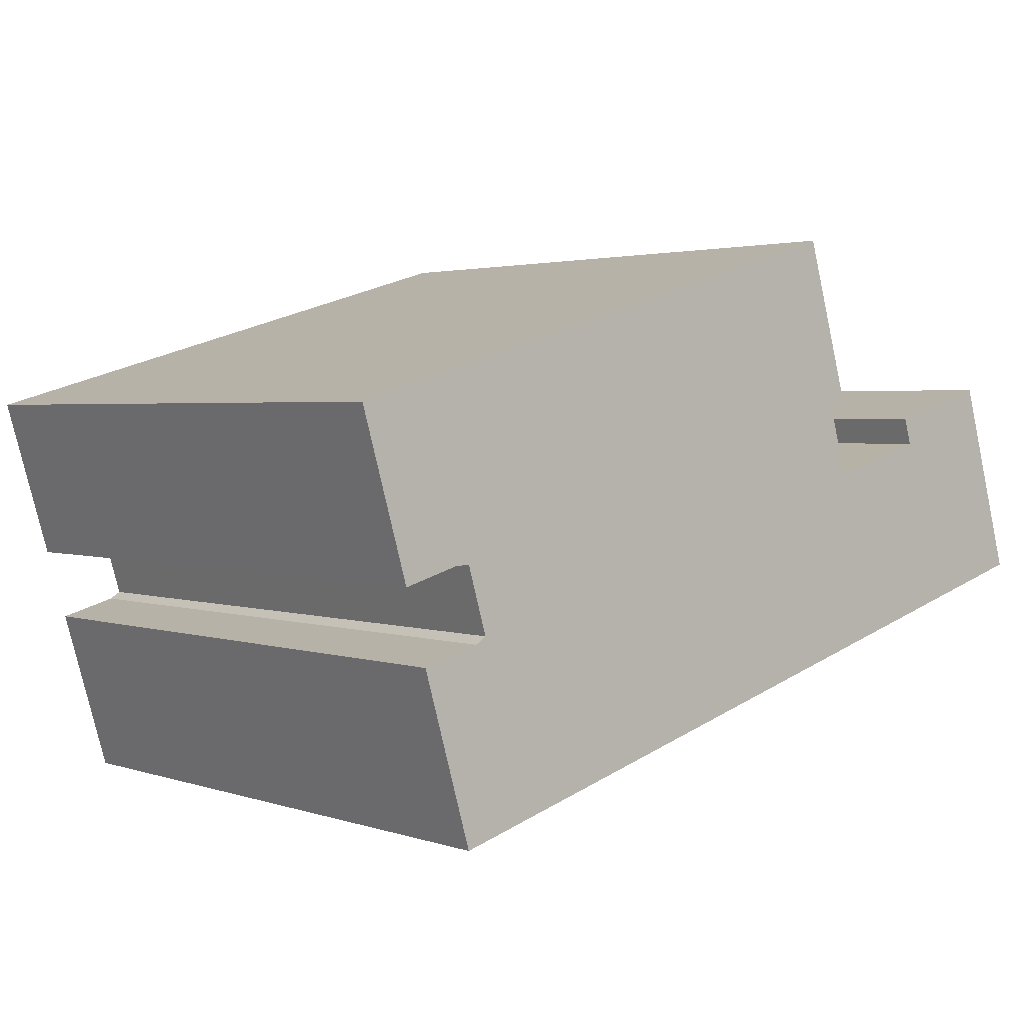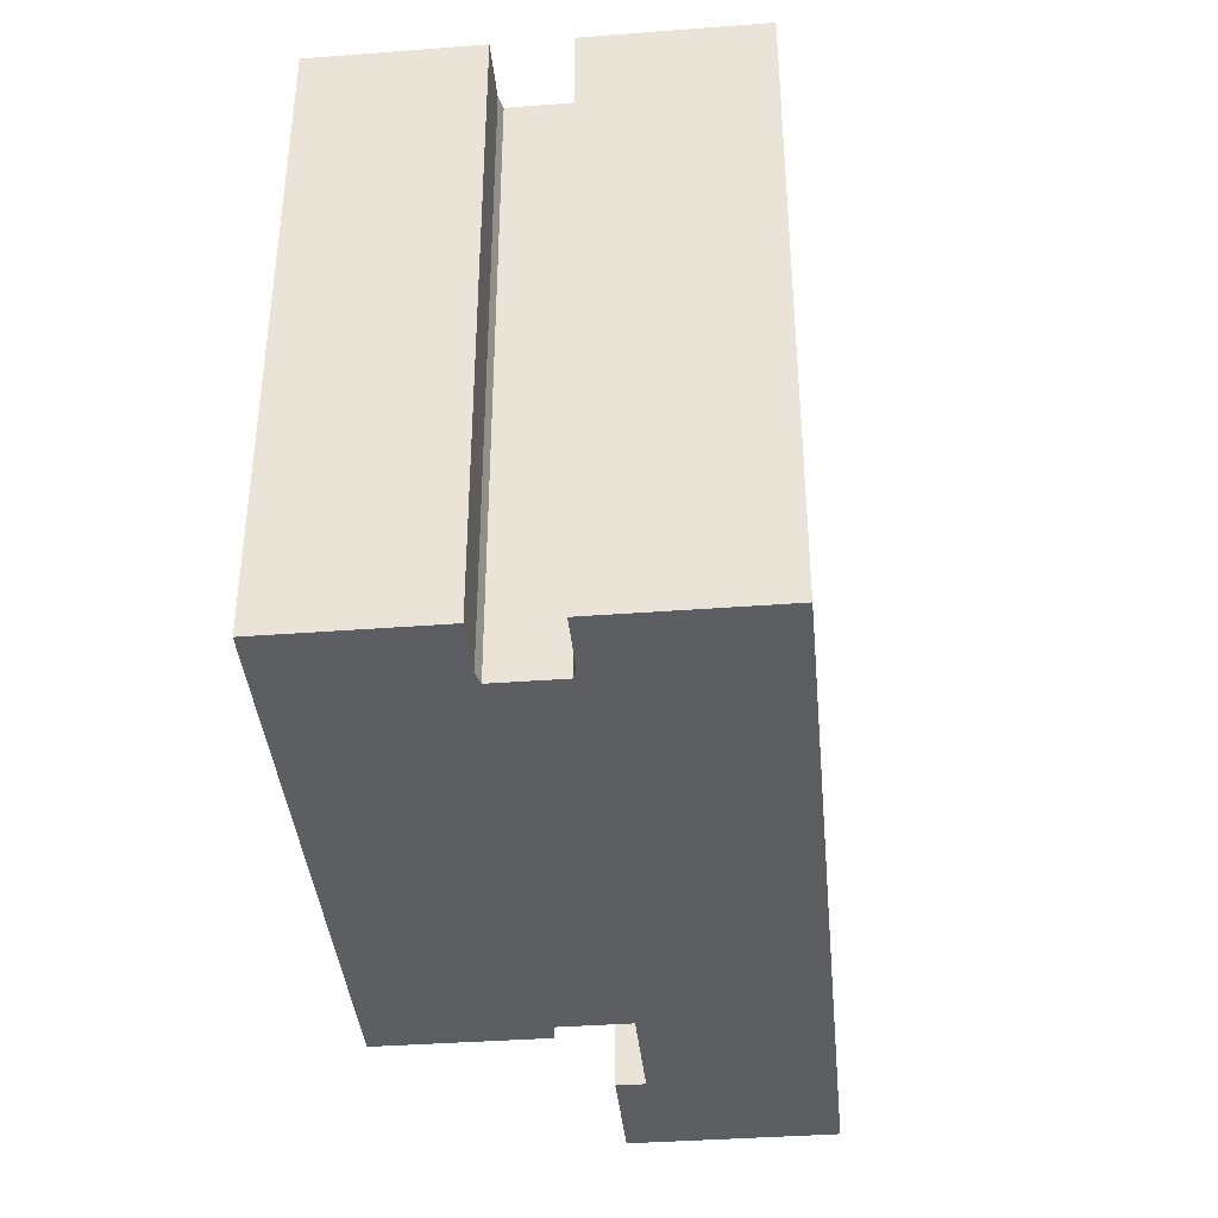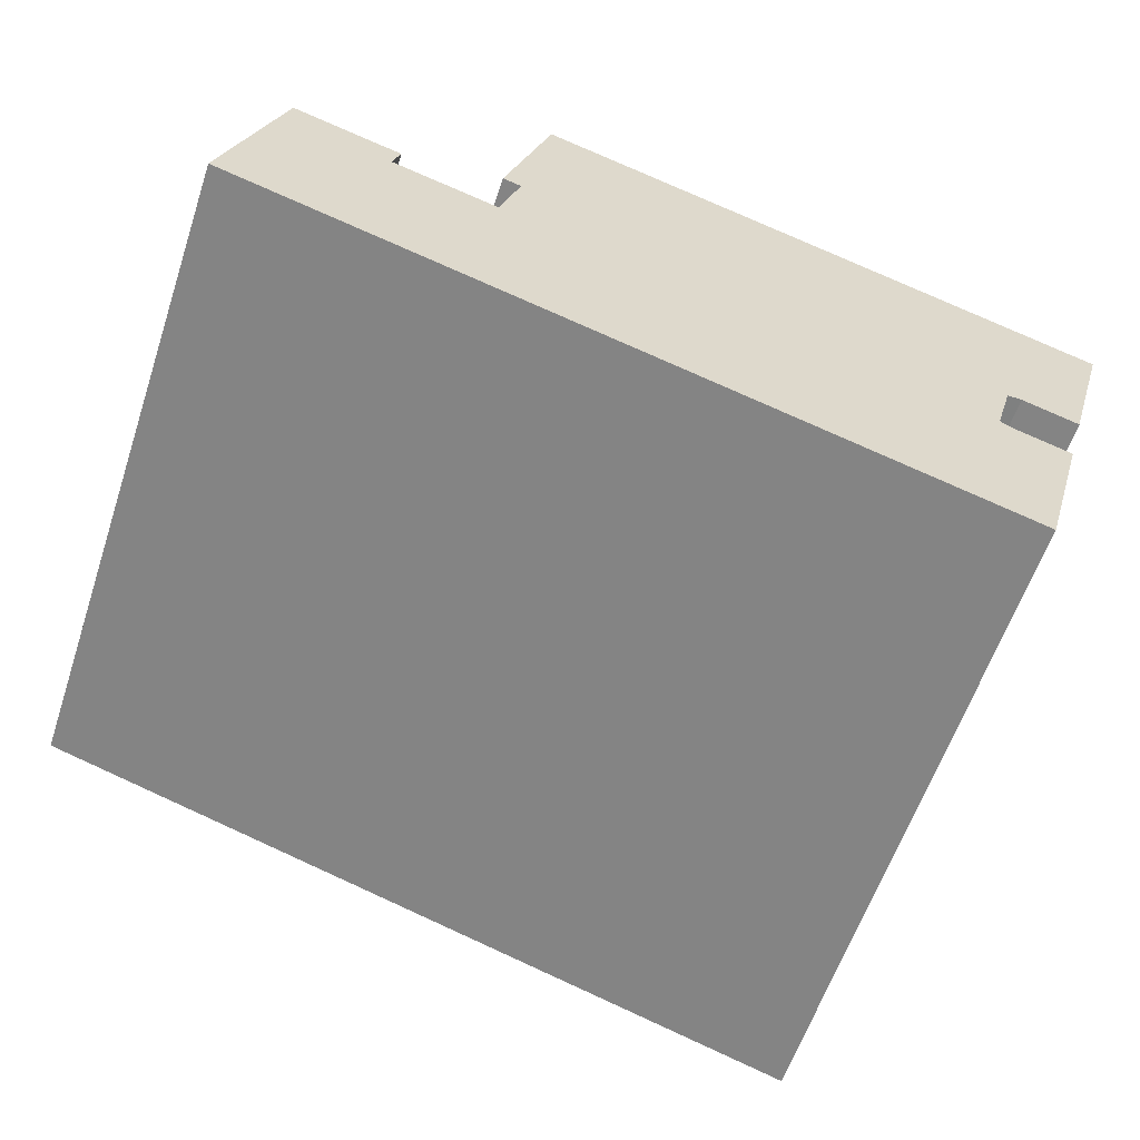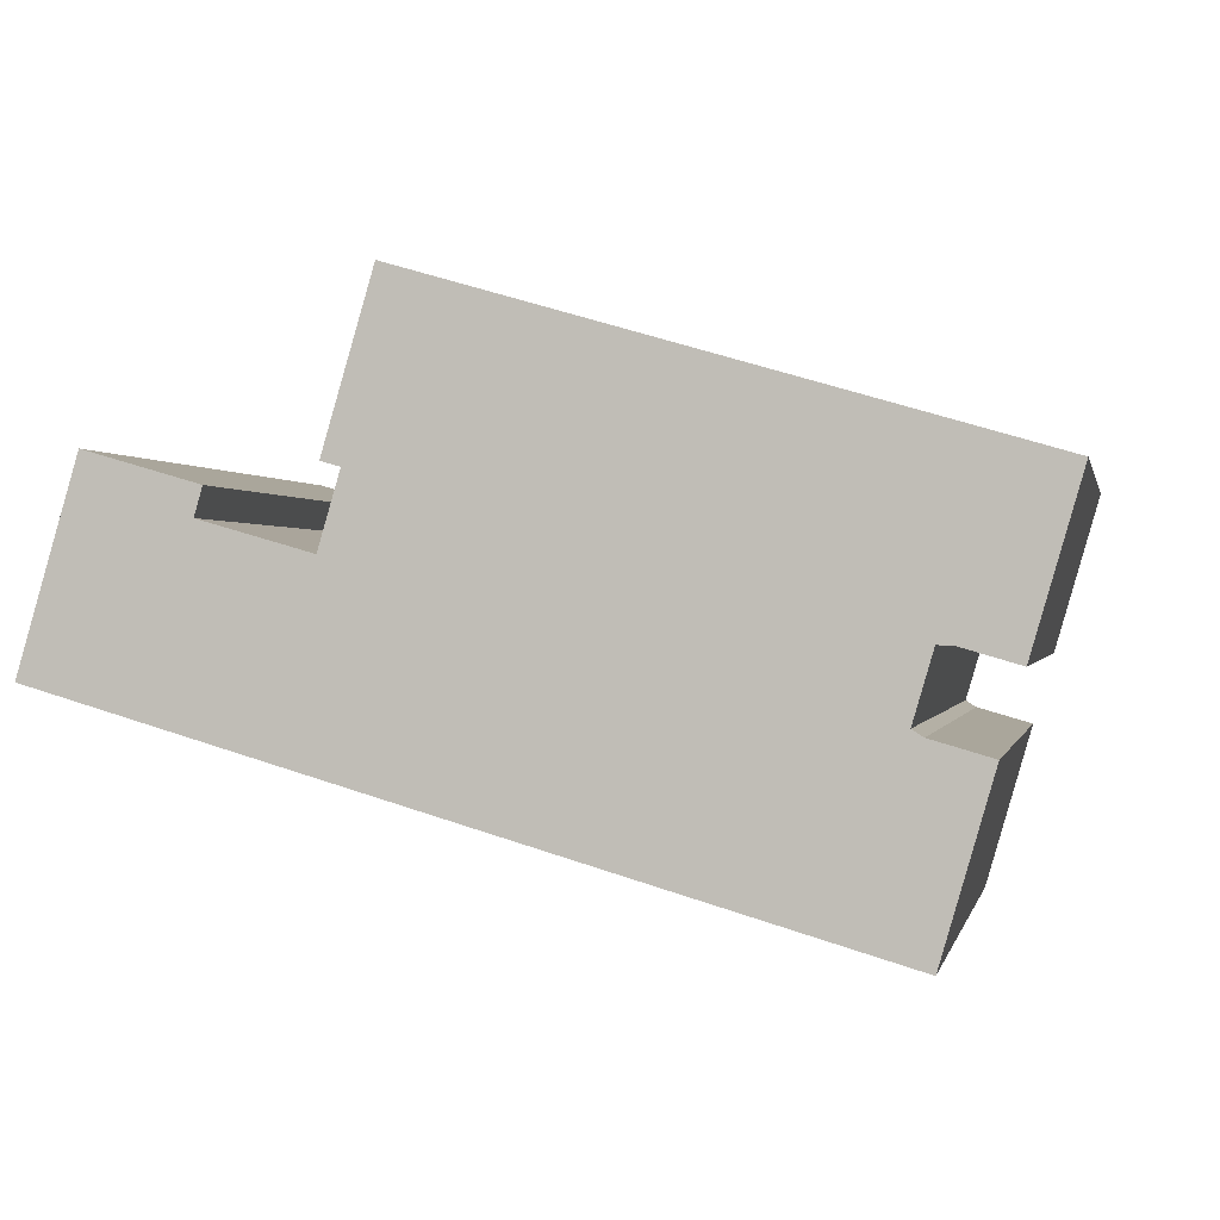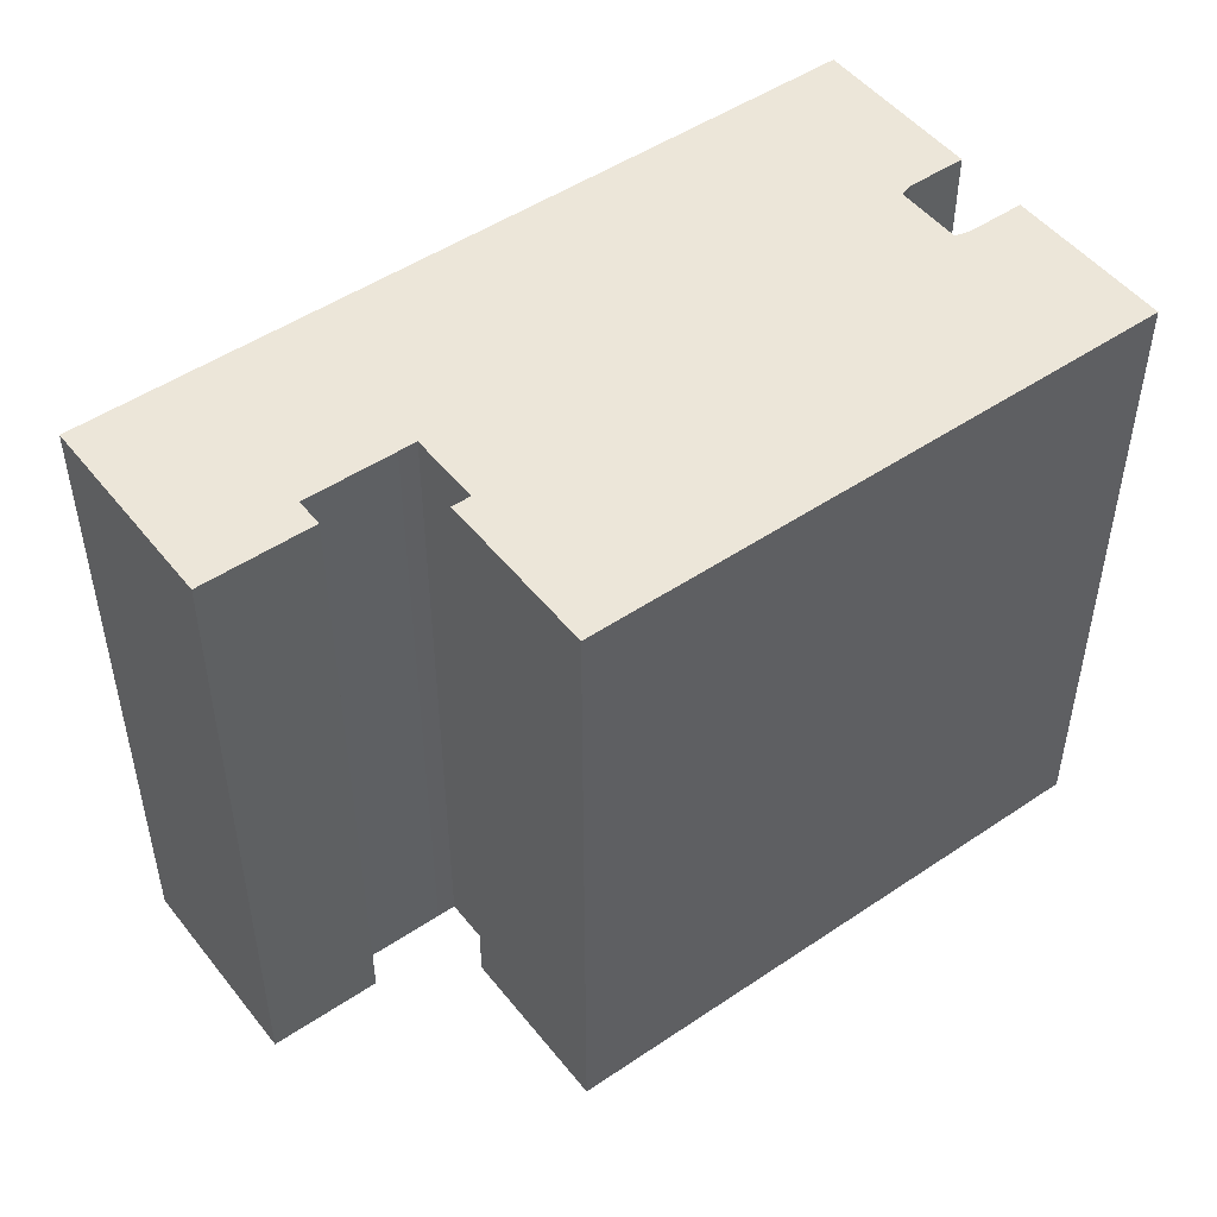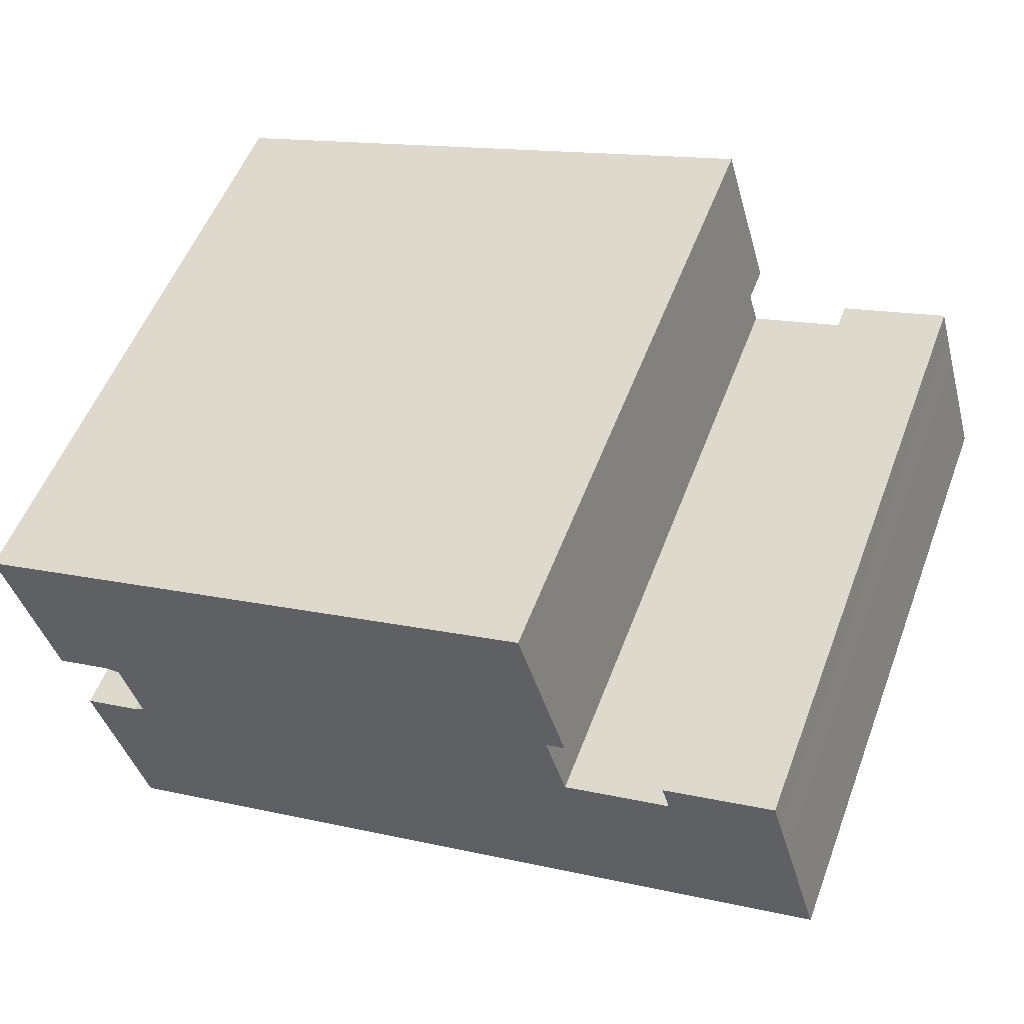
<metadata>
{"format":"obj","ext":"obj","renderer":"f3d","projection":"perspective","resolution":1024,"background":"white","views":[{"elev":2.5,"azim":139.8,"up":"+Z"},{"elev":-39.1,"azim":111.6,"up":"+Y"},{"elev":-59.7,"azim":-18.4,"up":"+Z"},{"elev":0.0,"azim":11.6,"up":"+Z"},{"elev":49.3,"azim":-20.5,"up":"+Y"},{"elev":54.4,"azim":-159.4,"up":"+Z"}]}
</metadata>
<code>
v  7.114 -2.985e-16 4.875
v  7.604 -2.898e-16 4.732
v  8.386 -5.647e-16 9.222
v  1.522 -3.191e-16 5.212
v  4.219 -2.23e-16 3.642
v  4.433 -2.677e-16 4.371
v  23.49 -2.94e-16 4.802
v  22.36 -2.734e-17 0.4465
v  23.61 -2.918e-16 4.765
v  21.78 -3.248e-16 5.305
v  8.443 -5.636e-16 9.205
v  20.86 -5.394e-17 0.8809
v  20.49 -5.443e-17 0.8889
v  19.98 5.227e-17 -0.8537
v  20.5 3.666e-16 -5.987
v  18.64 3.333e-16 -5.443
v  7.048 -1.734e-16 2.832
v  5.268 9.42e-17 -1.538
v  6.567 -1.82e-16 2.973
v  1.309 -2.744e-16 4.482
v  2.907 5.202e-17 -0.8495
v  0.9915 -2.081e-16 3.398
v  0 0 0
v  20.27 6.358e-17 -1.038
v  21.8 9.081e-17 -1.483
v  8.386 17.36 9.221
v  8.444 17.36 9.205
v  21.78 17.36 5.304
v  23.49 17.36 4.801
v  23.61 17.36 4.764
v  22.36 17.36 0.4459
v  20.86 17.36 0.8803
v  20.49 17.36 0.8884
v  19.98 17.36 -0.8543
v  20.27 17.36 -1.039
v  21.8 17.36 -1.484
v  20.5 17.36 -5.987
v  18.64 17.36 -5.443
v  5.268 17.36 -1.539
v  2.908 17.36 -0.85
v  0.0003693 17.36 -0.0005488
v  0.9919 17.36 3.397
v  1.309 17.36 4.481
v  1.522 17.36 5.211
v  4.433 17.36 4.371
v  4.22 17.36 3.641
v  6.567 17.36 2.972
v  7.048 17.36 2.831
v  7.604 17.36 4.732
v  7.114 17.36 4.874
g defaultobject
f 1 2 3
f 4 5 6
f 7 8 9
f 8 7 10
f 8 10 11
f 8 11 12
f 12 11 13
f 13 11 14
f 14 11 15
f 15 11 16
f 16 11 2
f 16 2 17
f 16 17 18
f 2 11 3
f 18 17 19
f 18 19 5
f 18 5 4
f 18 4 20
f 18 20 21
f 21 20 22
f 21 22 23
f 24 15 25
f 15 24 14
f 11 26 3
f 26 11 27
f 10 27 11
f 27 10 28
f 7 28 10
f 28 7 29
f 9 29 7
f 29 9 30
f 8 30 9
f 30 8 31
f 32 8 12
f 8 32 31
f 33 12 13
f 12 33 32
f 14 33 13
f 33 14 34
f 24 34 14
f 34 24 35
f 25 35 24
f 35 25 36
f 15 36 25
f 36 15 37
f 38 15 16
f 15 38 37
f 39 16 18
f 16 39 38
f 40 18 21
f 18 40 39
f 41 21 23
f 21 41 40
f 42 23 22
f 23 42 41
f 43 22 20
f 22 43 42
f 44 20 4
f 20 44 43
f 6 44 4
f 44 6 45
f 5 45 6
f 45 5 46
f 19 46 5
f 46 19 47
f 17 47 19
f 47 17 48
f 49 17 2
f 17 49 48
f 50 2 1
f 2 50 49
f 26 1 3
f 1 26 50
f 30 32 33
f 32 30 31
f 27 50 26
f 50 27 28
f 50 28 49
f 49 28 48
f 48 28 39
f 39 28 38
f 38 28 33
f 33 28 29
f 33 29 30
f 38 33 34
f 38 34 35
f 38 35 36
f 38 36 37
f 45 43 44
f 43 45 42
f 42 45 41
f 41 45 46
f 41 46 40
f 40 46 47
f 40 47 39
f 39 47 48

</code>
